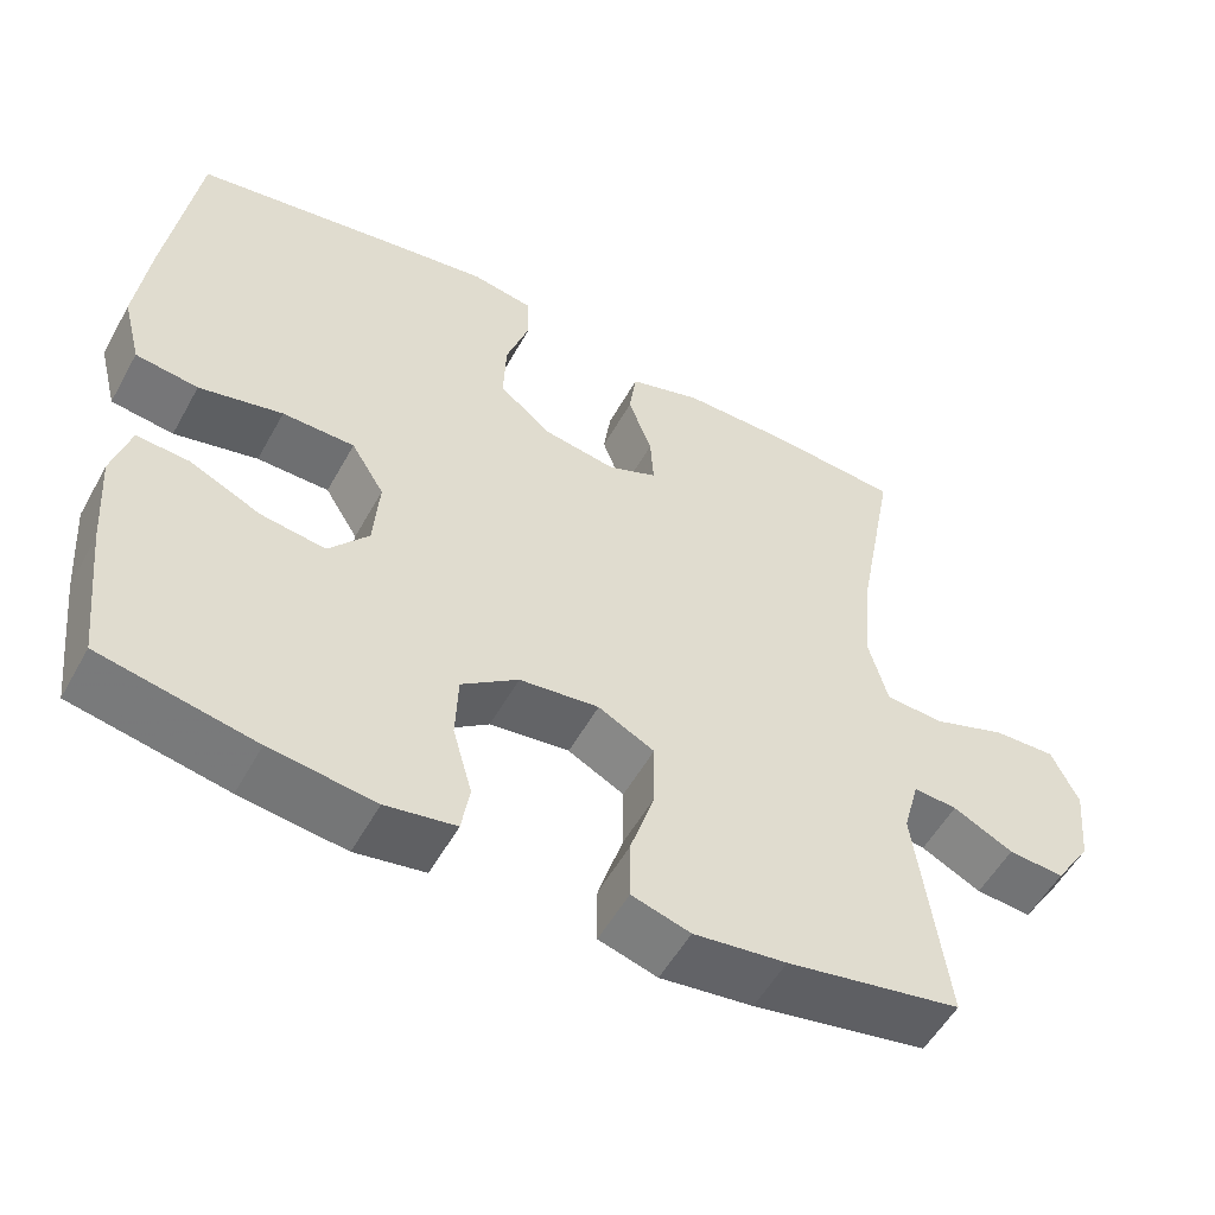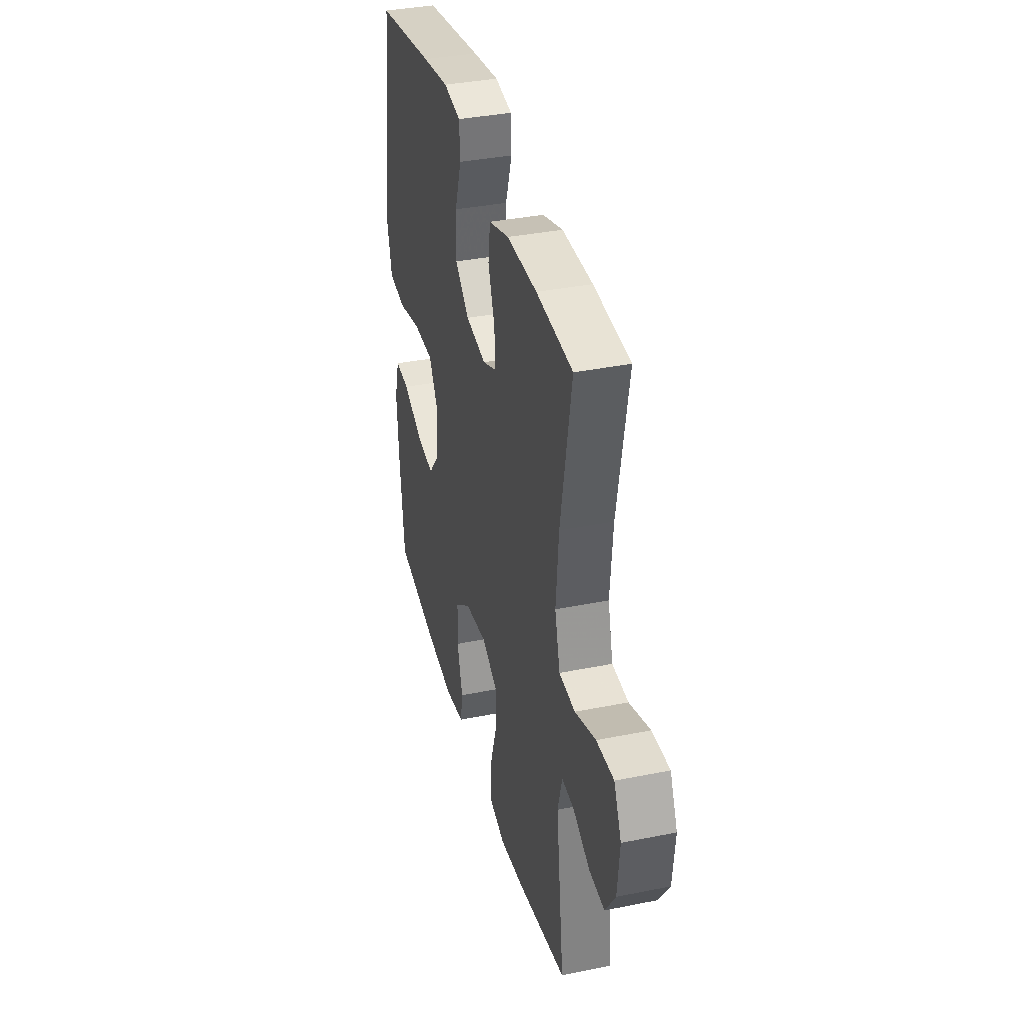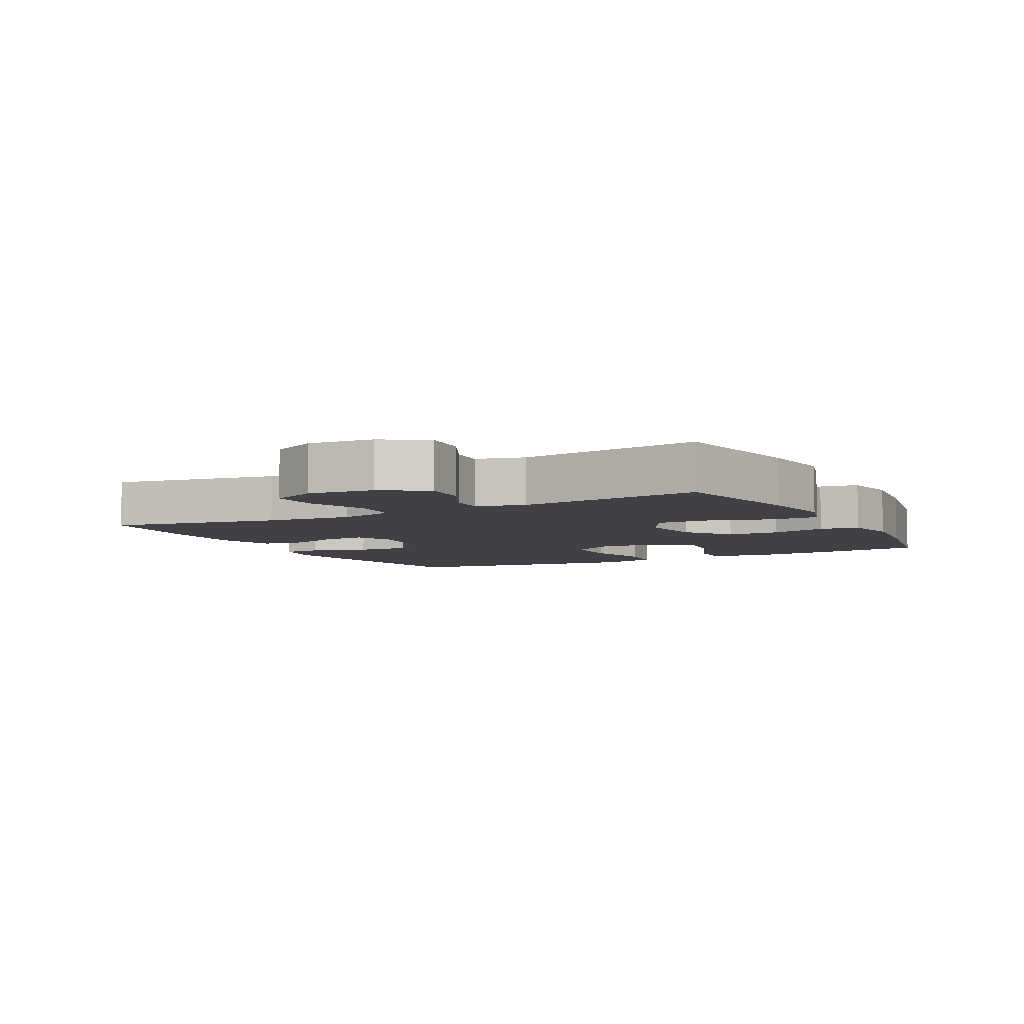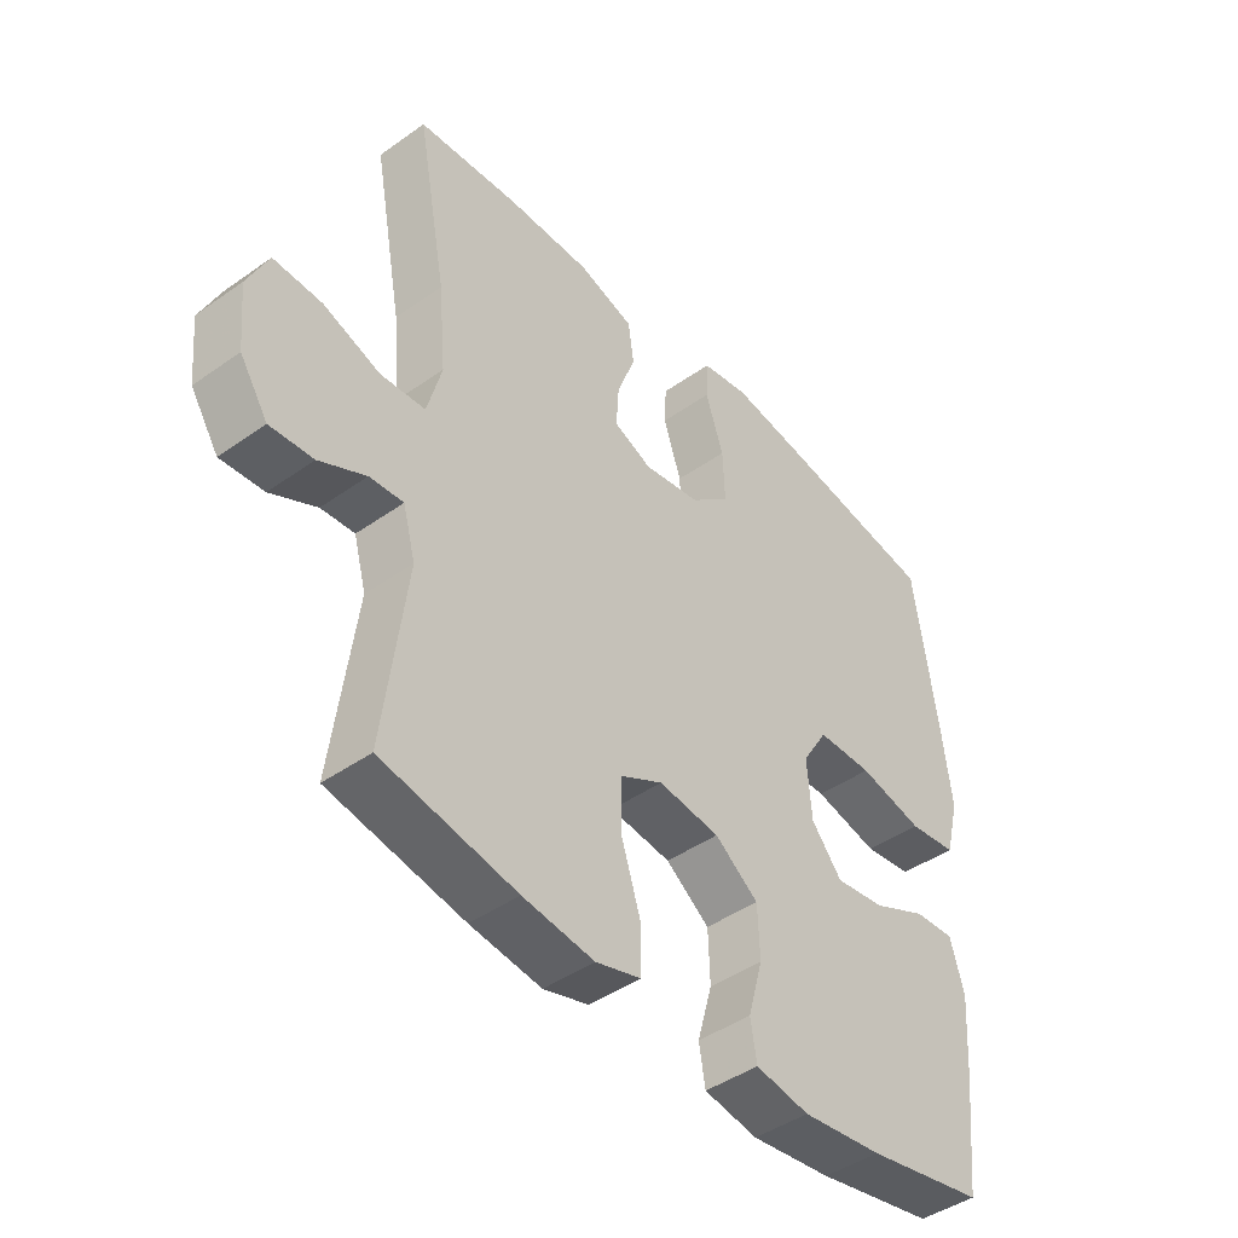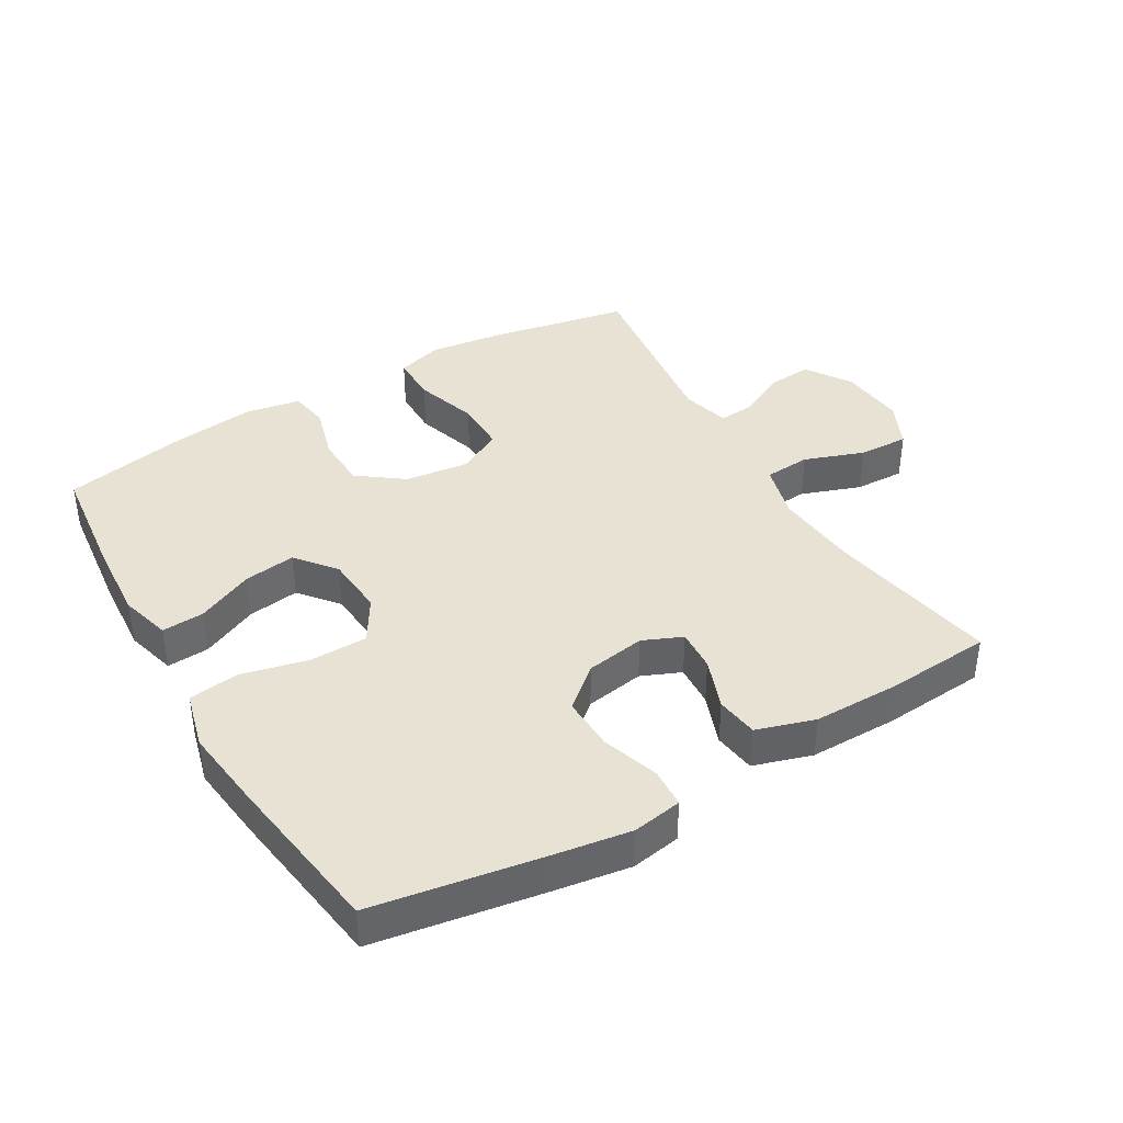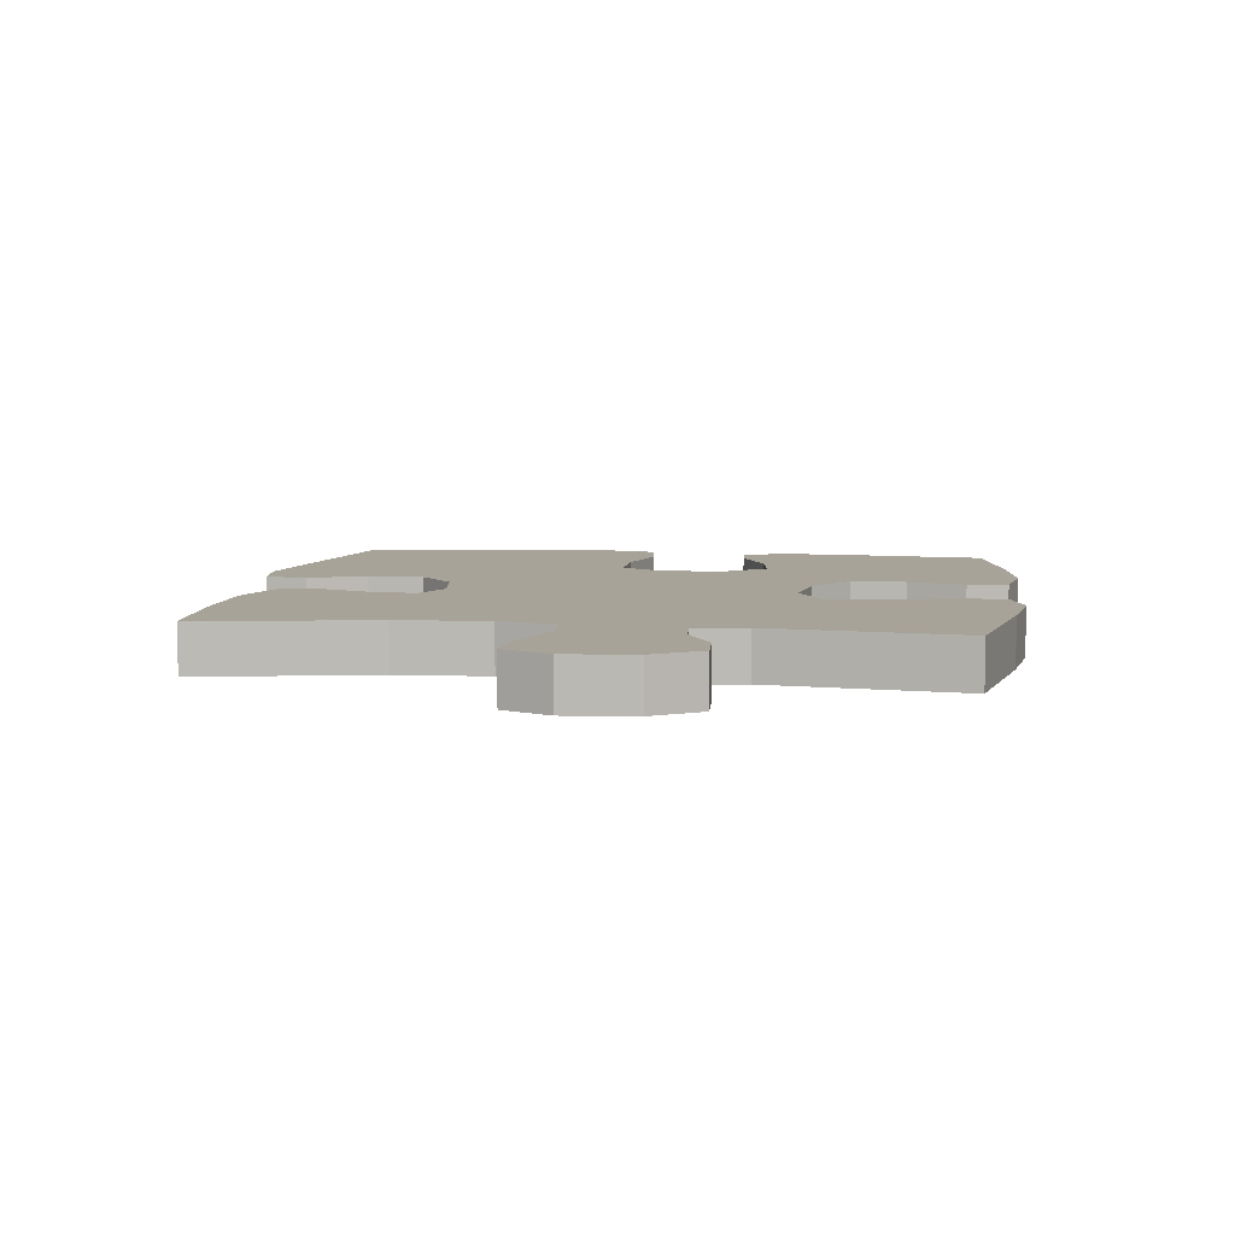
<metadata>
{"format":"obj","ext":"obj","renderer":"f3d","projection":"perspective","resolution":1024,"background":"white","views":[{"elev":-54.2,"azim":-28.6,"up":"+Z"},{"elev":36.6,"azim":75.3,"up":"+Z"},{"elev":-6.0,"azim":117.9,"up":"+Y"},{"elev":-44.1,"azim":129.7,"up":"+Z"},{"elev":39.9,"azim":-30.4,"up":"+Y"},{"elev":6.8,"azim":98.3,"up":"+Y"}]}
</metadata>
<code>
v 0.5 0.07 0.5
v 0.452 0.07 0.24
v 0.44 0.07 0.107
v 0.463 0.07 0.021
v 0.534 0.07 0.016
v 0.626 0.07 0.049
v 0.703 0.07 0.052
v 0.736 0.07 -0.019
v 0.726 0.07 -0.12
v 0.681 0.07 -0.189
v 0.612 0.07 -0.184
v 0.538 0.07 -0.147
v 0.484 0.07 -0.143
v 0.464 0.07 -0.217
v 0.5 0.07 -0.5
v 0.285 0.07 -0.541
v 0.171 0.07 -0.556
v 0.099 0.07 -0.535
v 0.099 0.07 -0.462
v 0.13 0.07 -0.365
v 0.131 0.07 -0.283
v 0.062 0.07 -0.247
v -0.036 0.07 -0.259
v -0.106 0.07 -0.311
v -0.109 0.07 -0.392
v -0.085 0.07 -0.478
v -0.095 0.07 -0.538
v -0.181 0.07 -0.553
v -0.31 0.07 -0.537
v -0.5 0.07 -0.5
v -0.52 0.07 -0.322
v -0.529 0.07 -0.198
v -0.507 0.07 -0.12
v -0.442 0.07 -0.124
v -0.355 0.07 -0.164
v -0.275 0.07 -0.175
v -0.226 0.07 -0.115
v -0.219 0.07 -0.022
v -0.26 0.07 0.045
v -0.349 0.07 0.046
v -0.452 0.07 0.022
v -0.529 0.07 0.032
v -0.552 0.07 0.121
v -0.536 0.07 0.251
v -0.5 0.07 0.5
v -0.241 0.07 0.543
v -0.123 0.07 0.561
v -0.047 0.07 0.548
v -0.044 0.07 0.487
v -0.073 0.07 0.4
v -0.076 0.07 0.317
v -0.013 0.07 0.264
v 0.078 0.07 0.249
v 0.139 0.07 0.275
v 0.135 0.07 0.34
v 0.106 0.07 0.419
v 0.115 0.07 0.484
v 0.205 0.07 0.512
v 0.339 0.07 0.512
v 0.5 0 0.5
v 0.452 0 0.24
v 0.44 0 0.107
v 0.463 0 0.021
v 0.534 0 0.016
v 0.626 0 0.049
v 0.703 0 0.052
v 0.736 0 -0.019
v 0.726 0 -0.12
v 0.681 0 -0.189
v 0.612 0 -0.184
v 0.538 0 -0.147
v 0.484 0 -0.143
v 0.464 0 -0.217
v 0.5 0 -0.5
v 0.285 0 -0.541
v 0.171 0 -0.556
v 0.099 0 -0.535
v 0.099 0 -0.462
v 0.13 0 -0.365
v 0.131 0 -0.283
v 0.062 0 -0.247
v -0.036 0 -0.259
v -0.106 0 -0.311
v -0.109 0 -0.392
v -0.085 0 -0.478
v -0.095 0 -0.538
v -0.181 0 -0.553
v -0.31 0 -0.537
v -0.5 0 -0.5
v -0.52 0 -0.322
v -0.529 0 -0.198
v -0.507 0 -0.12
v -0.442 0 -0.124
v -0.355 0 -0.164
v -0.275 0 -0.175
v -0.226 0 -0.115
v -0.219 0 -0.022
v -0.26 0 0.045
v -0.349 0 0.046
v -0.452 0 0.022
v -0.529 0 0.032
v -0.552 0 0.121
v -0.536 0 0.251
v -0.5 0 0.5
v -0.241 0 0.543
v -0.123 0 0.561
v -0.047 0 0.548
v -0.044 0 0.487
v -0.073 0 0.4
v -0.076 0 0.317
v -0.013 0 0.264
v 0.078 0 0.249
v 0.139 0 0.275
v 0.135 0 0.34
v 0.106 0 0.419
v 0.115 0 0.484
v 0.205 0 0.512
v 0.339 0 0.512
f 59 1 2
f 58 59 2
f 57 58 2
f 56 57 2
f 55 56 2
f 54 55 2 3
f 53 54 3 4
f 52 53 4
f 48 49 50
f 47 48 50
f 46 47 50
f 45 46 50
f 44 45 50
f 43 44 50
f 42 43 50
f 41 42 50
f 40 41 50
f 39 40 50 51
f 38 39 51 52
f 33 34 35
f 32 33 35
f 31 32 35
f 30 31 35
f 29 30 35
f 28 29 35
f 27 28 35
f 26 27 35
f 25 26 35
f 24 25 35 36
f 23 24 36 37
f 18 19 20
f 17 18 20
f 16 17 20
f 15 16 20
f 14 15 20
f 13 14 20 21
f 10 11 12
f 9 10 12
f 8 9 12
f 7 8 12
f 6 7 12
f 5 6 12
f 4 5 12 13
f 52 4 13
f 38 52 13
f 37 38 13
f 23 37 13
f 22 23 13
f 13 21 22
f 61 60 118
f 61 118 117
f 61 117 116
f 61 116 115
f 61 115 114
f 62 61 114 113
f 63 62 113 112
f 63 112 111
f 109 108 107
f 109 107 106
f 109 106 105
f 109 105 104
f 109 104 103
f 109 103 102
f 109 102 101
f 109 101 100
f 109 100 99
f 110 109 99 98
f 111 110 98 97
f 94 93 92
f 94 92 91
f 94 91 90
f 94 90 89
f 94 89 88
f 94 88 87
f 94 87 86
f 94 86 85
f 94 85 84
f 95 94 84 83
f 96 95 83 82
f 79 78 77
f 79 77 76
f 79 76 75
f 79 75 74
f 79 74 73
f 80 79 73 72
f 71 70 69
f 71 69 68
f 71 68 67
f 71 67 66
f 71 66 65
f 71 65 64
f 72 71 64 63
f 72 63 111
f 72 111 97
f 72 97 96
f 72 96 82
f 72 82 81
f 81 80 72
f 1 60 61 2
f 2 61 62 3
f 3 62 63 4
f 4 63 64 5
f 5 64 65 6
f 6 65 66 7
f 7 66 67 8
f 8 67 68 9
f 9 68 69 10
f 10 69 70 11
f 11 70 71 12
f 12 71 72 13
f 13 72 73 14
f 14 73 74 15
f 15 74 75 16
f 16 75 76 17
f 17 76 77 18
f 18 77 78 19
f 19 78 79 20
f 20 79 80 21
f 21 80 81 22
f 22 81 82 23
f 23 82 83 24
f 24 83 84 25
f 25 84 85 26
f 26 85 86 27
f 27 86 87 28
f 28 87 88 29
f 29 88 89 30
f 30 89 90 31
f 31 90 91 32
f 32 91 92 33
f 33 92 93 34
f 34 93 94 35
f 35 94 95 36
f 36 95 96 37
f 37 96 97 38
f 38 97 98 39
f 39 98 99 40
f 40 99 100 41
f 41 100 101 42
f 42 101 102 43
f 43 102 103 44
f 44 103 104 45
f 45 104 105 46
f 46 105 106 47
f 47 106 107 48
f 48 107 108 49
f 49 108 109 50
f 50 109 110 51
f 51 110 111 52
f 52 111 112 53
f 53 112 113 54
f 54 113 114 55
f 55 114 115 56
f 56 115 116 57
f 57 116 117 58
f 58 117 118 59
f 59 118 60 1

</code>
